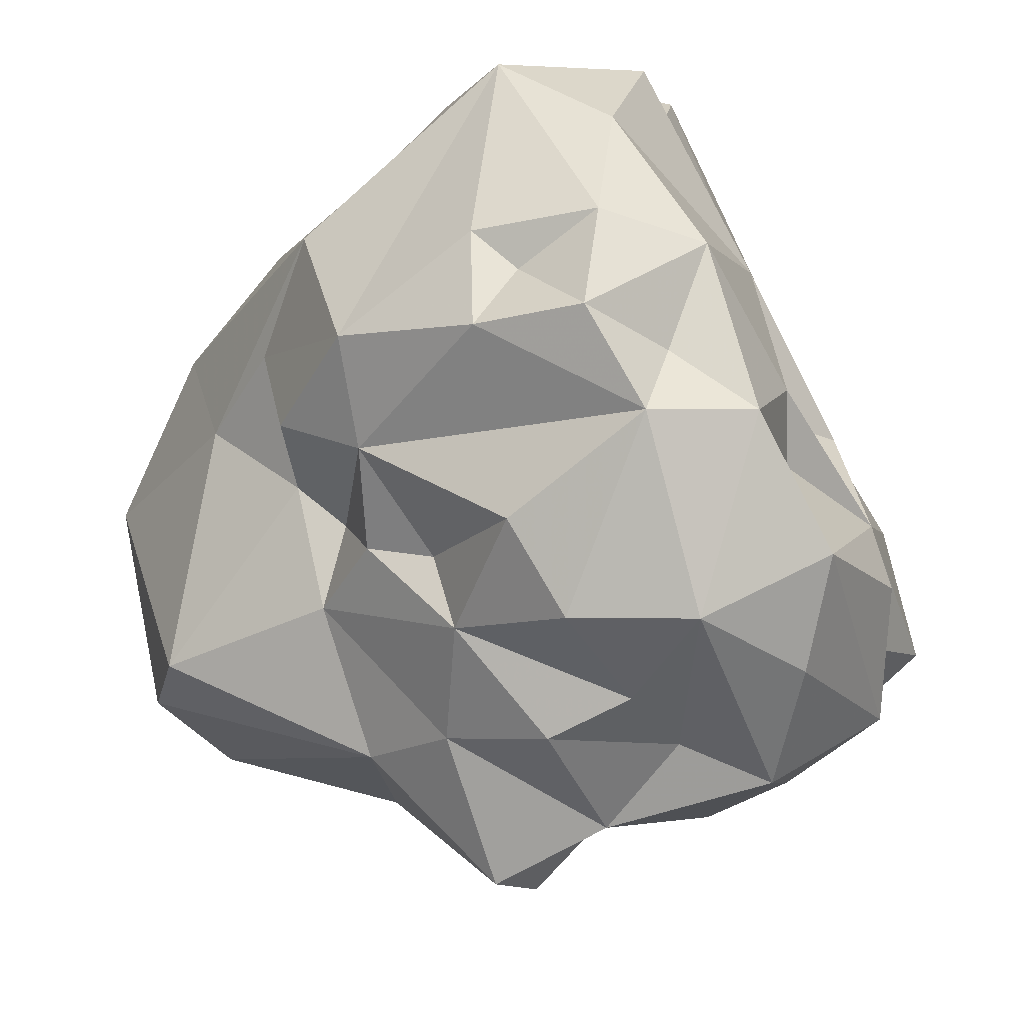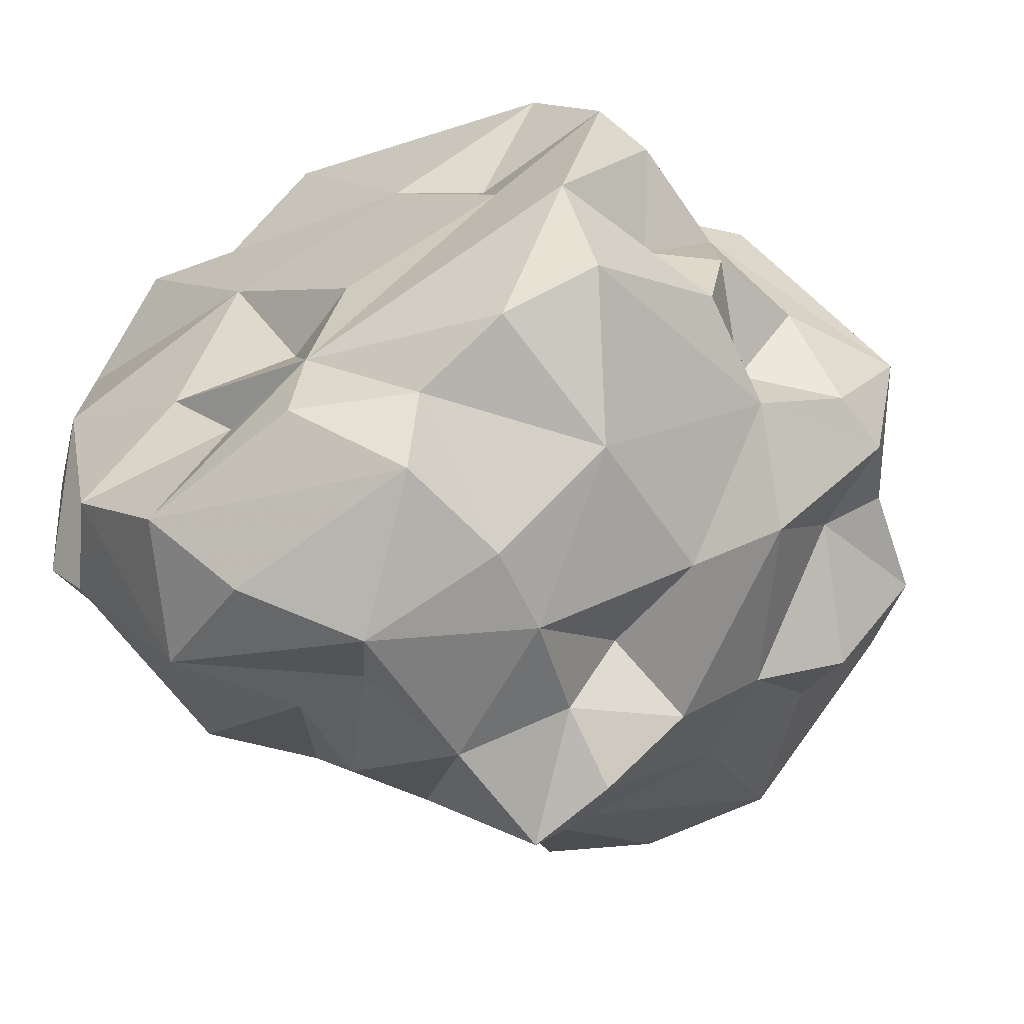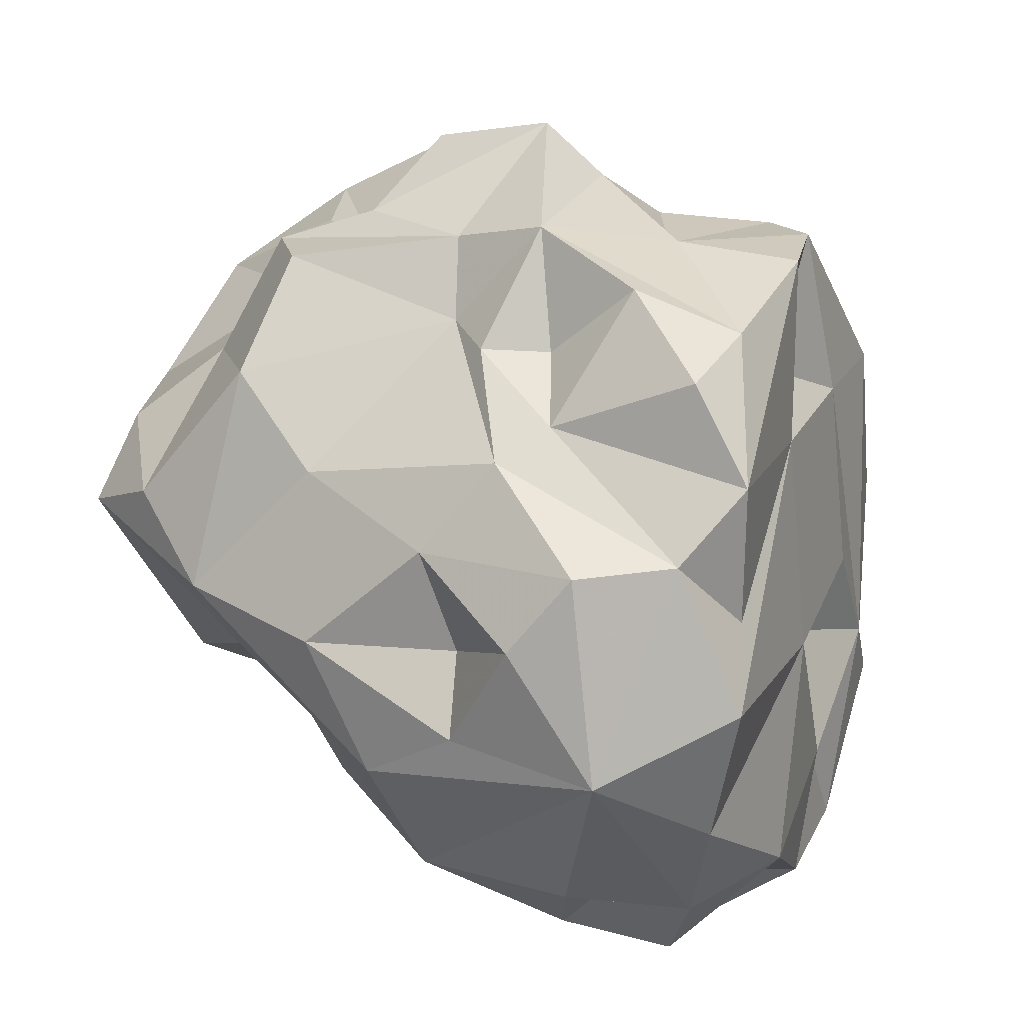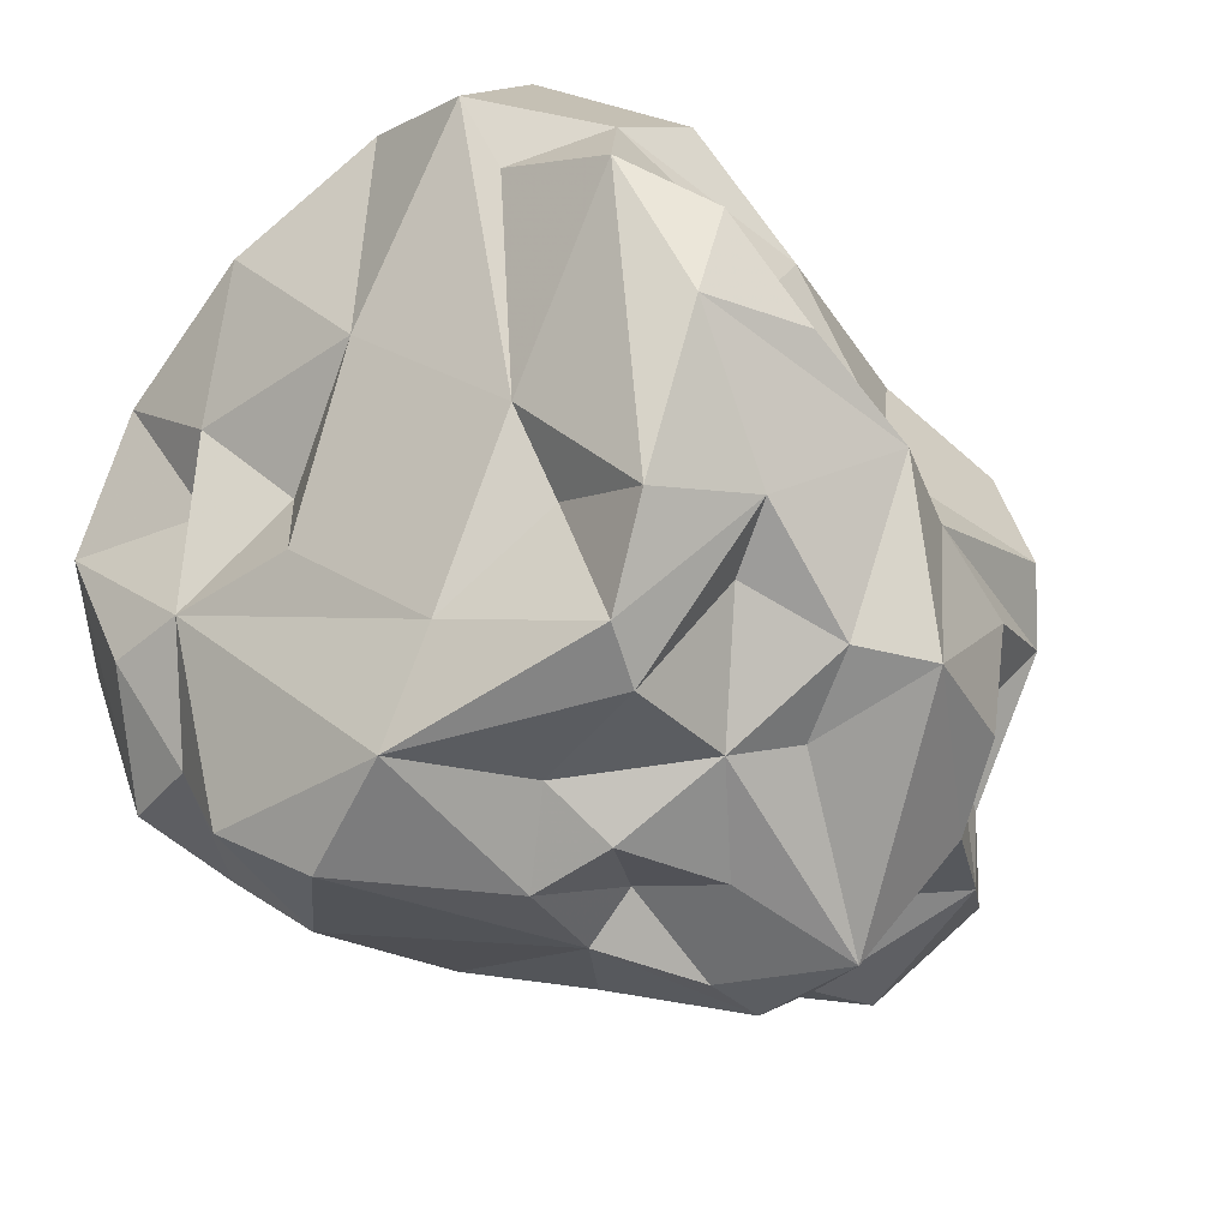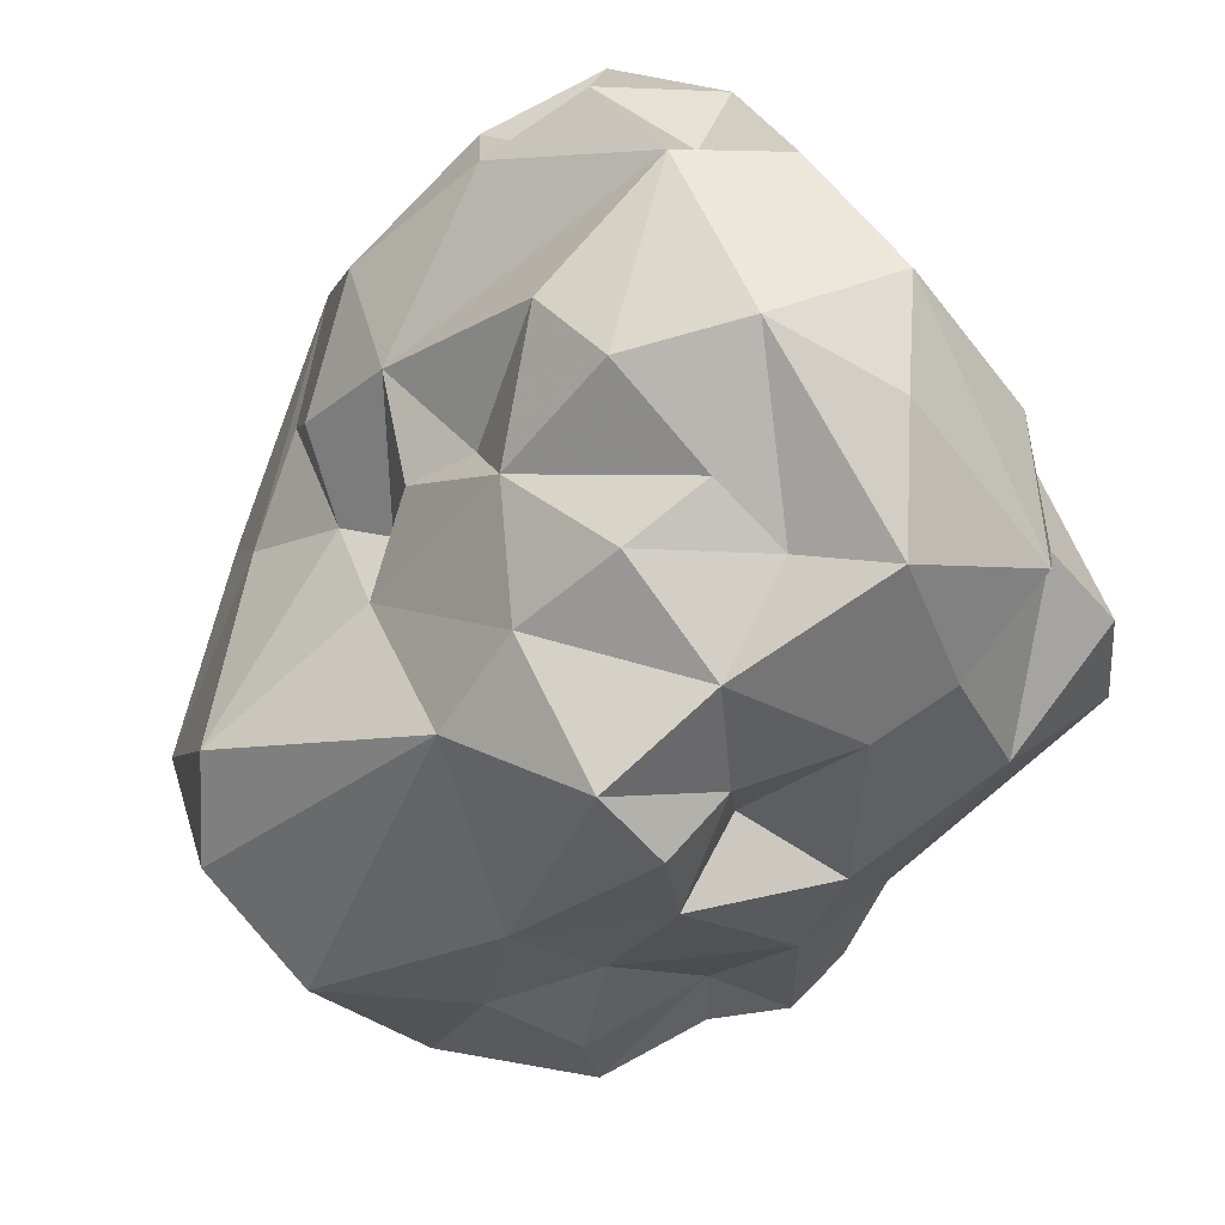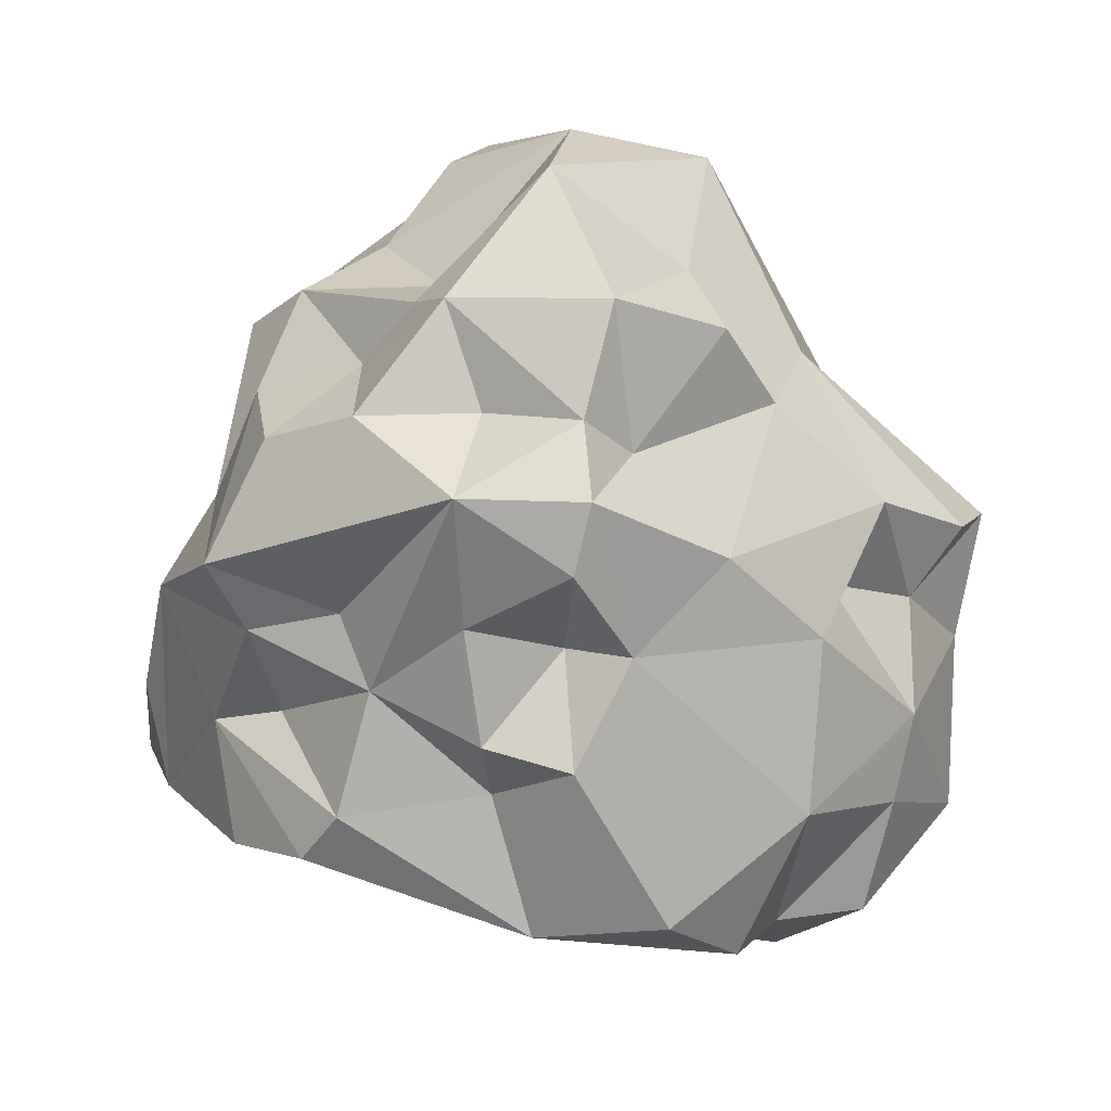
<metadata>
{"format":"obj","ext":"obj","renderer":"f3d","projection":"perspective","resolution":1024,"background":"white","views":[{"elev":-34.5,"azim":40.6,"up":"+Y"},{"elev":-43.8,"azim":136.7,"up":"+Y"},{"elev":63.0,"azim":28.7,"up":"+Y"},{"elev":-45.9,"azim":145.4,"up":"+Z"},{"elev":-74.0,"azim":50.7,"up":"+Y"},{"elev":-69.8,"azim":-87.2,"up":"+Z"}]}
</metadata>
<code>
v  -92.74 -14 142.6
v  -69.54 -20.35 138.2
v  -50.47 -7.788 129.1
v  -43.18 -1.782 156.4
v  -99.13 -13.94 171.7
v  -78.07 25.42 137.3
v  -42.88 -26.83 168.8
v  -35.12 -21.25 162.3
v  -94.66 7.368 151.7
v  -66.96 27.09 157.4
v  -84.14 -3.505 129.7
v  -54.06 25.53 139.6
v  -64.11 -9.569 183.6
v  -35.23 0.099 176.2
v  -68.61 -27.04 167.9
v  -100.5 6.902 169.2
v  -53.29 -28.92 157.9
v  -48.22 20.15 185.4
v  -67.81 -28.29 150.4
v  -83.17 2.008 181.6
v  -89.26 13.48 136.4
v  -101.8 -13.77 160.4
v  -53.68 32.35 151.8
v  -85.71 -17.71 146.2
v  -104.6 -3.144 160
v  -74.52 15.39 183.6
v  -39.82 -14.72 178.6
v  -80.48 20.05 172.5
v  -74.27 15.54 135.8
v  -44.17 -23.58 143
v  -53.43 -26.1 143.1
v  -44.09 -16.53 141.8
v  -55.8 29.58 175
v  -71.95 30.93 149.8
v  -63.21 -16.12 175.7
v  -77.75 -25.03 167
v  -48.44 18.47 150.8
v  -68.94 13.54 133.4
v  -70.28 -21.67 147.7
v  -77.09 -26.03 147
v  -48.81 1.3 187.9
v  -71.69 -35.17 158.4
v  -61.16 -3.41 189.3
v  -88.72 4.185 137.5
v  -71.4 -5.973 131.5
v  -52.23 -19.46 179.7
v  -96.7 6.528 140.4
v  -95.37 12.16 162.5
v  -60.29 5.035 133.1
v  -90.02 13.45 147.3
v  -104.4 -1.502 148
v  -40.95 22.05 175.6
v  -91.67 -15.65 177.3
v  -39.85 12.15 181.5
v  -63.12 17.92 179.5
v  -60.39 16.04 185.6
v  -78.85 26.02 150.8
v  -40.86 9.063 162.1
v  -47.49 31.42 163
v  -53.13 17.17 145
v  -59.58 16.57 131.7
v  -89.71 20.64 167.5
v  -86.32 10.84 182.1
v  -37.92 -16.93 149.6
v  -34.58 -13.35 171.6
v  -87.47 -20.36 153.5
v  -49.15 -7.194 187.2
v  -87.61 21.89 149.7
v  -59.45 -29.87 166.5
v  -94.32 18.26 153.8
v  -62.06 -22.56 174.4
v  -56.6 -18.79 134.8
v  -85.39 6.178 128.3
v  -71.54 -0.9782 133.7
v  -74.7 6.154 130.3
v  -61.78 -32.73 156.5
v  -63.47 -1.261 129.1
v  -49.46 29.26 170.2
v  -42.33 -0.0972 149.2
v  -37.12 -5.815 163.8
v  -40.11 -9.745 160
v  -66.22 9.603 188.7
v  -49.08 2.574 131.3
v  -51.07 -26.09 174.4
v  -68.41 23.36 175.8
v  -76.21 -15.04 174.7
v  -44.28 22.63 168.9
v  -40.9 -27.42 158.3
v  -45.38 -13.01 134.1
v  -74.29 3.838 184.8
v  -96.72 -5.796 137.9
v  -95.48 -11.54 149.5
v  -39.22 -10.44 149.6
v  -90.87 22.71 157.1
v  -63.03 26.68 143.3
v  -86.92 20.37 139.5
v  -85.17 -6.617 137.1
v  -100.3 3.846 176.5
v  -58.18 25.01 180.7
v  -73.09 -32.67 151.7
v  -39.21 -8.24 176.3
v  -75.85 24.04 156.8
v  -49.13 8.365 139.1
v  -64.46 21.15 141
v  -59.82 -28.05 145.5
v  -71.6 -4.604 185
v  -65.64 5.386 129.6
v  -75.89 -5.321 178.6
v  -48.62 -31.67 152.4
v  -68.49 -14.1 177.7
v  -71.97 26.8 159.6
v  -63.48 28.53 163.9
v  -39.59 1.032 183.9
v  -54.27 34.74 158.6
v  -40.5 -8.179 184.7
v  -62.3 33.49 152.8
v  -46.74 -1.66 184.8
v  -72.4 22.82 138.1
v  -77.3 -13.39 135.5
v  -52.56 -28.15 164.7
v  -88.92 -3.183 133.9
v  -55.6 19.66 133.2
v  -65.84 27.92 168.4
v  -94.65 10.63 176.6
v  -95.17 9.008 145.3
v  -73.11 -8.82 175.6
v  -78.82 -1.948 129
g Asteroid_8
f 8 93 81
f 45 72 2
f 12 95 23
f 62 28 102
f 36 5 22
f 82 63 20
f 38 73 29
f 51 9 125
f 86 53 36
f 80 14 65
f 84 71 120
f 30 109 31
f 5 98 25
f 20 98 53
f 116 34 10
f 18 54 52
f 119 40 24
f 91 47 121
f 37 103 60
f 107 38 49
f 46 35 71
f 7 65 27
f 27 13 46
f 18 43 41
f 76 17 69
f 42 36 66
f 25 16 48
f 63 28 62
f 88 30 8
f 7 88 8
f 18 78 33
f 63 26 28
f 105 109 76
f 66 40 100
f 82 90 43
f 35 46 13
f 73 21 6
f 6 96 68
f 22 66 36
f 47 91 51
f 59 12 23
f 112 59 114
f 24 1 97
f 91 92 51
f 5 25 22
f 92 22 51
f 18 99 56
f 18 82 43
f 14 101 65
f 18 41 113
f 123 102 28
f 78 123 33
f 6 29 73
f 95 34 23
f 72 32 31
f 103 37 79
f 19 39 105
f 2 72 105
f 32 30 31
f 64 8 30
f 33 123 85
f 99 85 55
f 118 6 34
f 6 68 57
f 20 53 108
f 108 106 90
f 15 36 42
f 86 36 15
f 79 37 58
f 78 18 52
f 38 61 49
f 104 61 38
f 39 19 40
f 2 105 39
f 119 2 40
f 2 39 40
f 67 13 27
f 14 115 101
f 42 76 15
f 19 100 40
f 67 43 13
f 43 90 106
f 21 73 44
f 24 97 119
f 119 45 2
f 75 73 38
f 84 27 46
f 46 71 84
f 47 21 44
f 50 21 47
f 25 48 9
f 70 125 9
f 89 83 93
f 3 77 83
f 48 70 9
f 94 62 102
f 25 9 51
f 25 51 22
f 58 37 52
f 52 54 58
f 5 36 53
f 98 5 53
f 14 58 54
f 115 14 113
f 99 55 56
f 26 55 85
f 26 56 55
f 26 63 82
f 6 57 34
f 34 102 111
f 79 58 4
f 14 80 58
f 37 12 59
f 37 87 52
f 60 12 37
f 103 122 60
f 122 95 12
f 12 60 122
f 124 62 48
f 48 62 94
f 20 63 98
f 16 124 48
f 32 64 30
f 32 89 93
f 81 65 8
f 8 65 7
f 66 24 40
f 92 1 24
f 41 43 67
f 113 41 117
f 68 96 50
f 125 70 50
f 15 76 69
f 120 71 69
f 70 68 50
f 57 68 70
f 71 86 15
f 71 15 69
f 72 45 3
f 72 89 32
f 121 73 11
f 127 73 75
f 127 74 45
f 77 3 45
f 127 75 74
f 74 77 45
f 19 105 76
f 42 19 76
f 75 38 107
f 107 74 75
f 112 78 59
f 37 59 87
f 93 103 79
f 4 93 79
f 4 80 93
f 4 58 80
f 81 93 80
f 81 80 65
f 56 82 18
f 82 56 26
f 77 49 83
f 49 61 83
f 84 7 27
f 120 7 84
f 26 85 28
f 28 85 123
f 110 86 71
f 108 53 86
f 59 78 87
f 78 52 87
f 109 7 17
f 17 76 109
f 3 83 89
f 89 72 3
f 82 20 90
f 90 20 108
f 1 91 97
f 92 91 1
f 92 24 66
f 22 92 66
f 32 93 64
f 93 8 64
f 48 94 70
f 57 70 94
f 118 34 95
f 38 118 104
f 6 21 96
f 21 50 96
f 47 44 121
f 44 73 121
f 98 16 25
f 16 98 124
f 33 85 99
f 33 99 18
f 19 42 100
f 42 66 100
f 101 27 65
f 115 27 101
f 57 102 34
f 57 94 102
f 83 122 103
f 83 103 93
f 95 61 104
f 104 118 95
f 105 31 109
f 105 72 31
f 106 13 43
f 106 108 13
f 49 77 107
f 74 107 77
f 126 110 13
f 110 126 86
f 88 109 30
f 88 7 109
f 35 110 71
f 13 110 35
f 34 111 10
f 116 10 112
f 111 112 10
f 112 123 78
f 18 113 54
f 113 14 54
f 59 23 114
f 23 34 116
f 113 117 115
f 27 115 67
f 23 116 114
f 114 116 112
f 115 117 67
f 117 41 67
f 6 118 29
f 38 29 118
f 119 11 45
f 11 119 97
f 120 17 7
f 17 120 69
f 121 11 97
f 121 97 91
f 122 61 95
f 122 83 61
f 112 111 123
f 111 102 123
f 63 124 98
f 63 62 124
f 125 50 47
f 47 51 125
f 86 126 108
f 13 108 126
f 127 45 11
f 11 73 127

</code>
